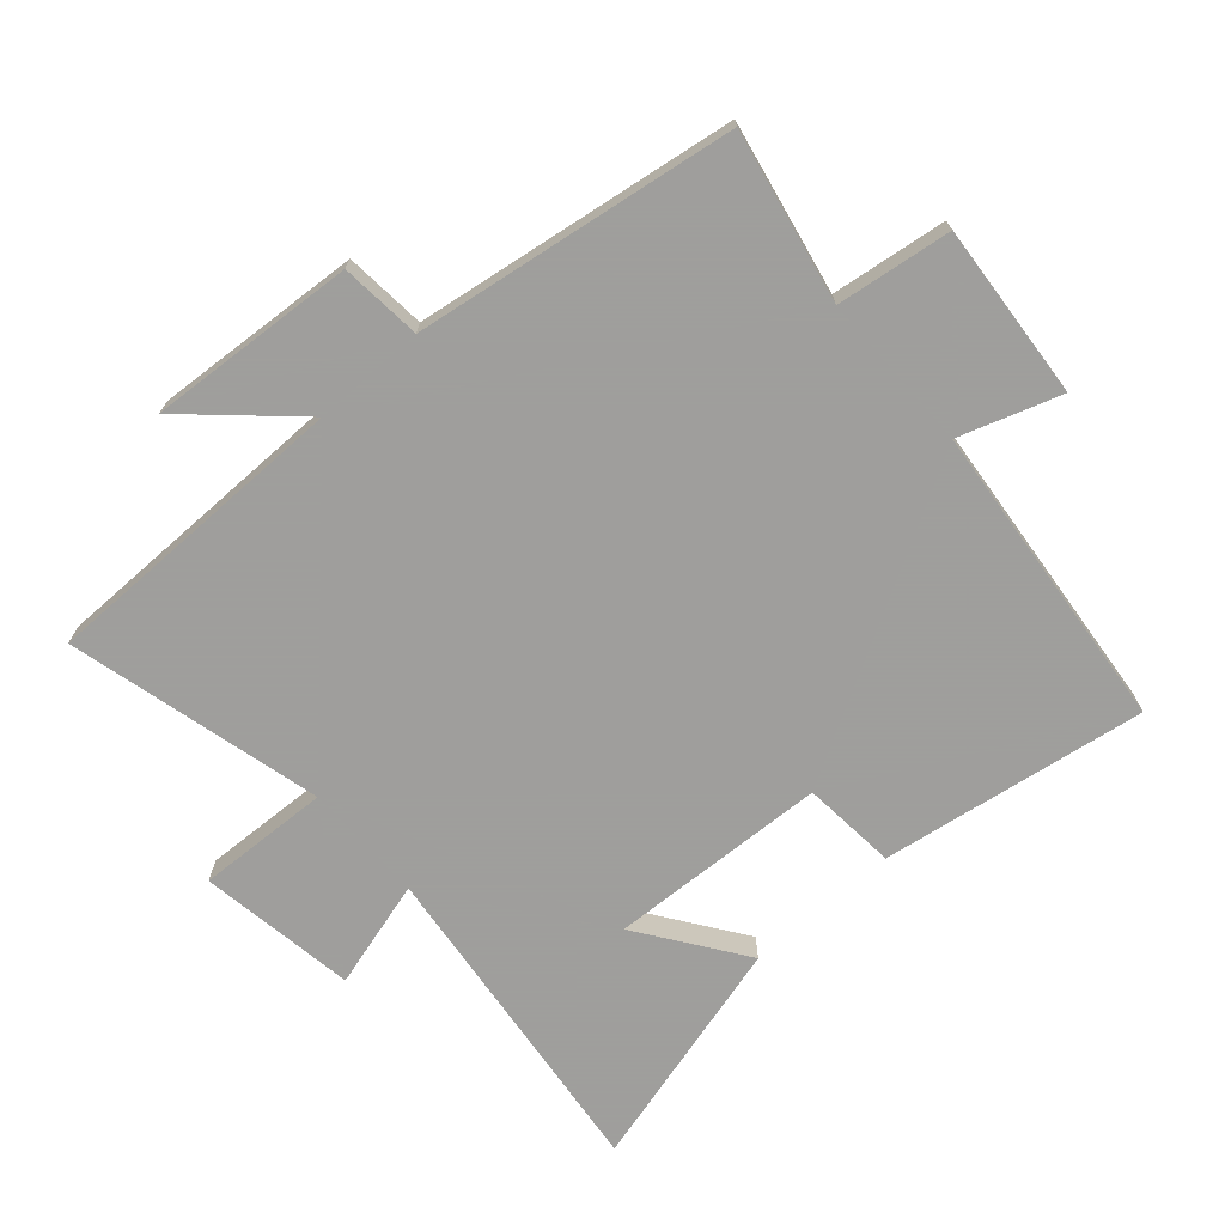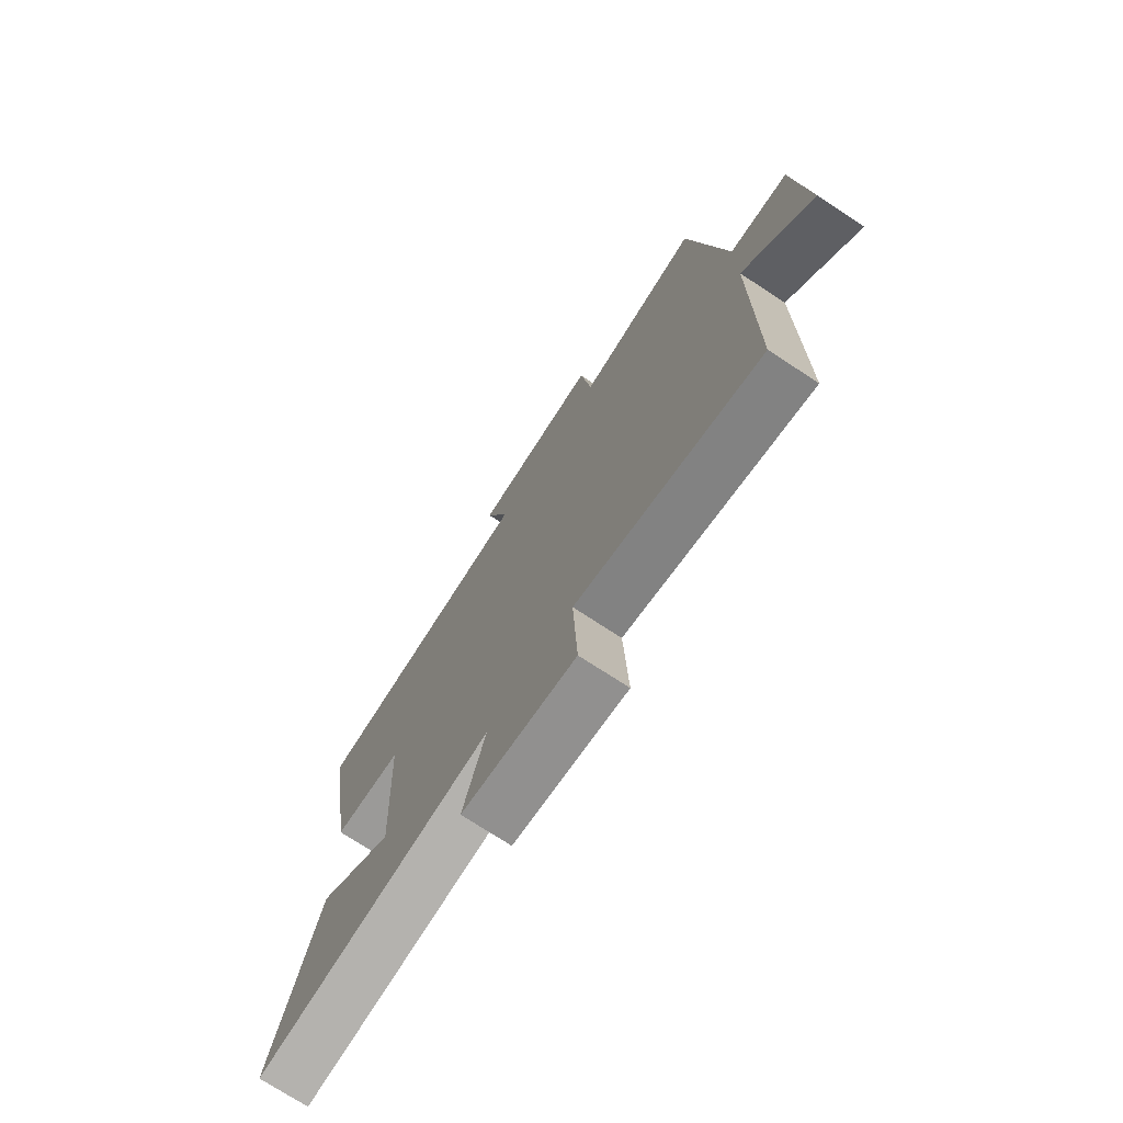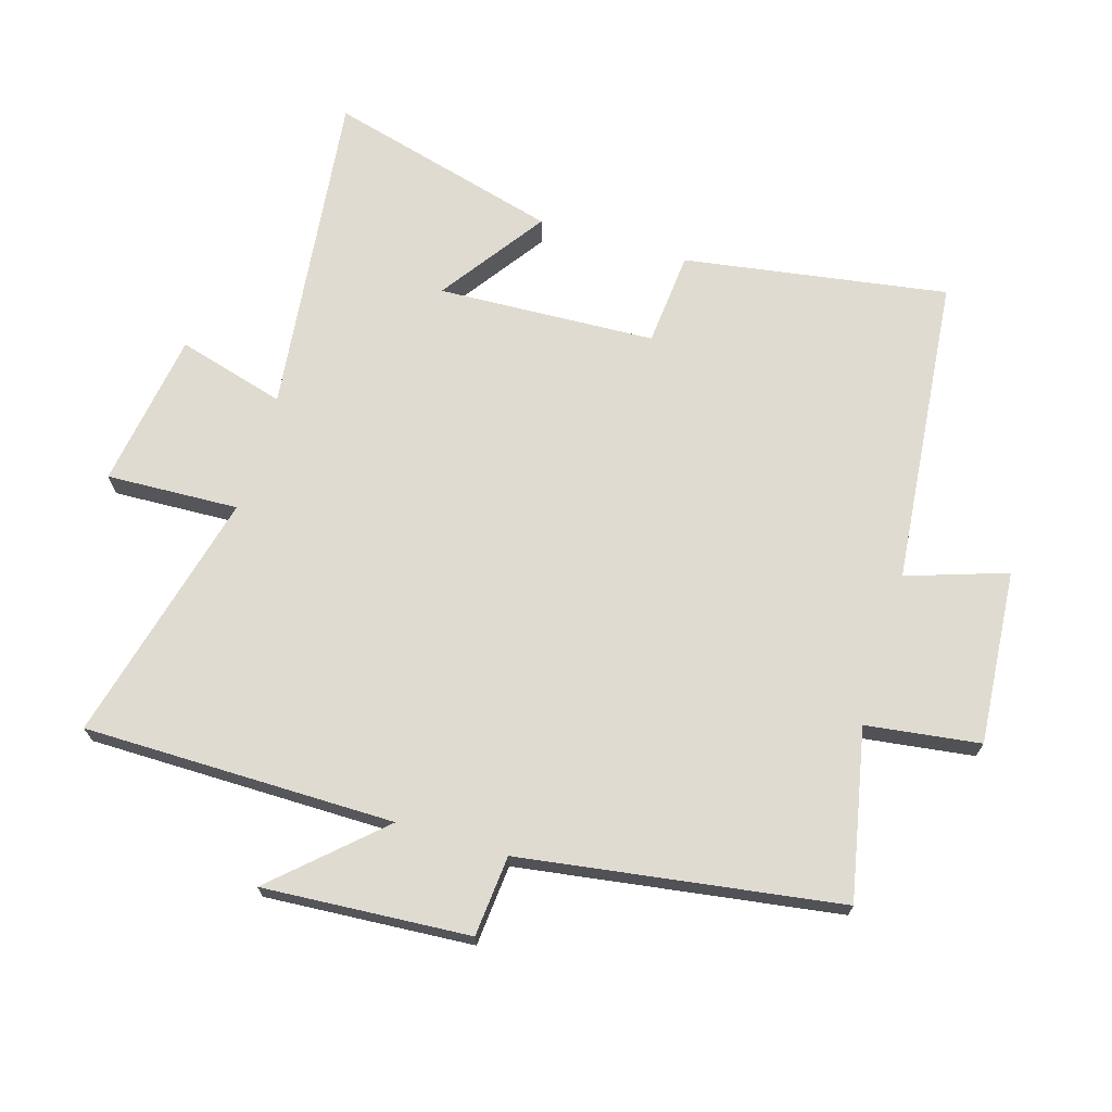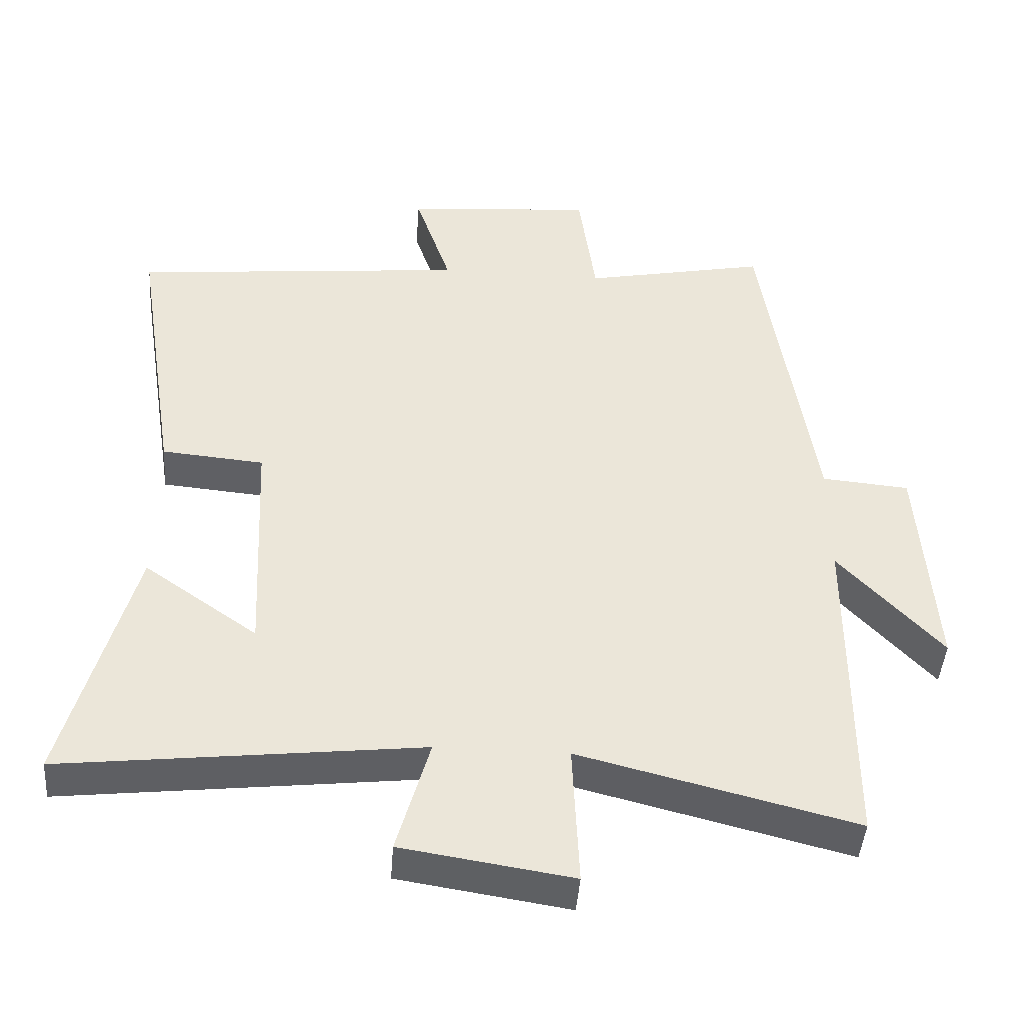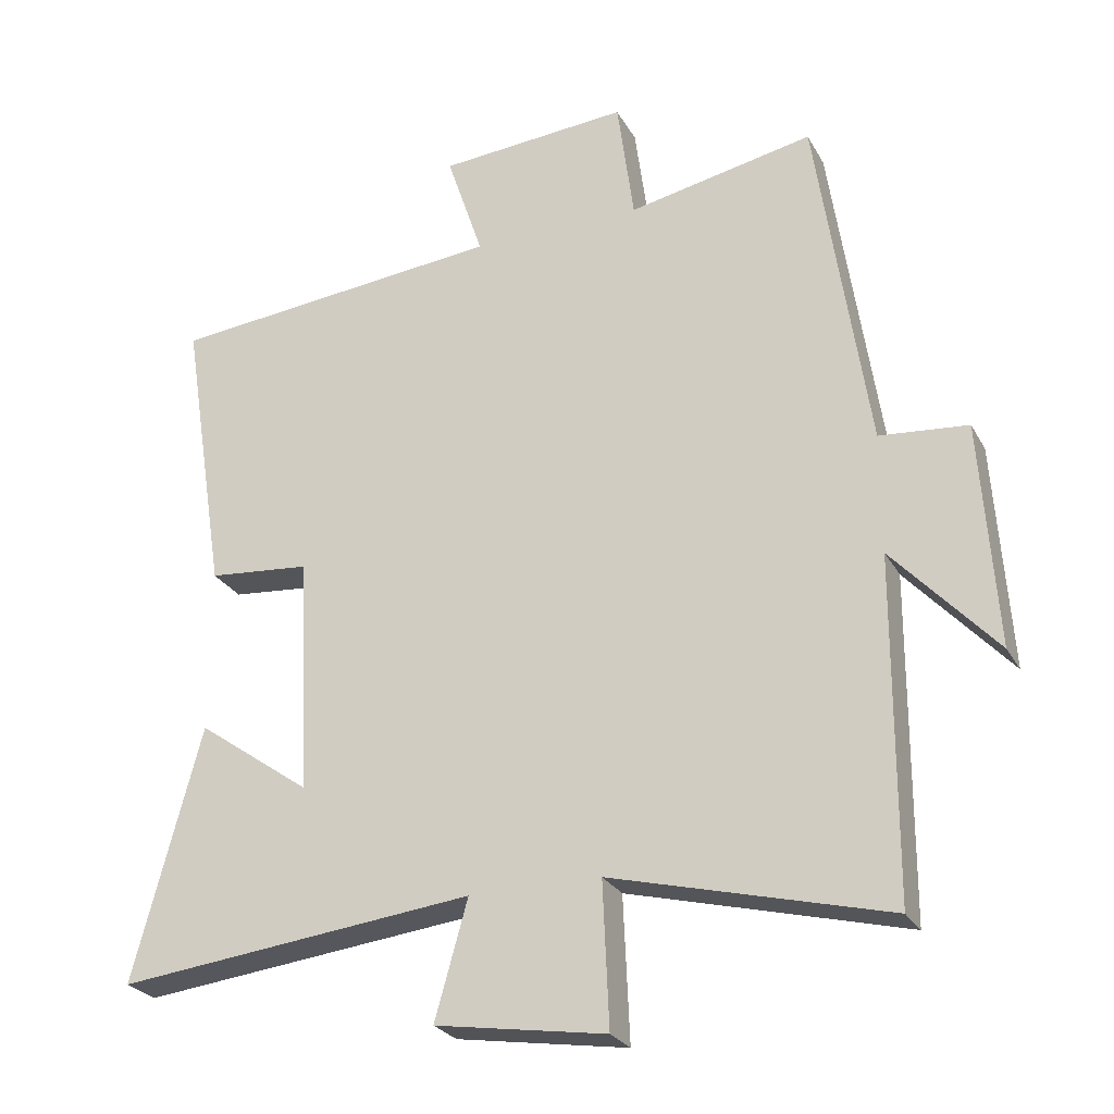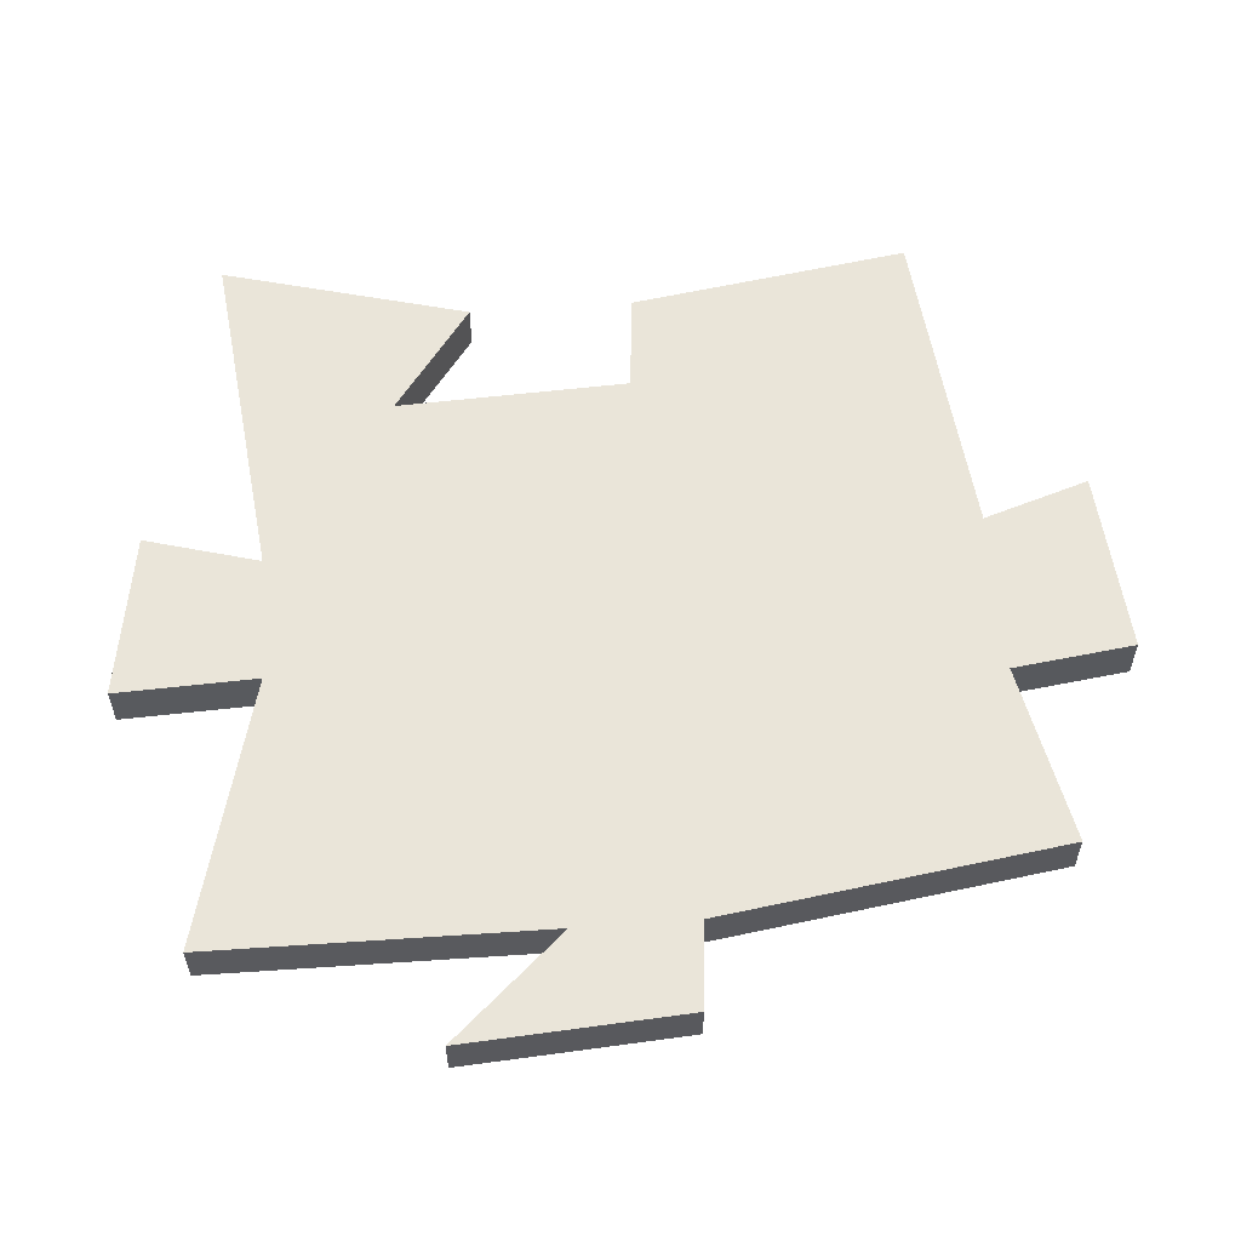
<metadata>
{"format":"obj","ext":"obj","renderer":"f3d","projection":"perspective","resolution":1024,"background":"white","views":[{"elev":-71.1,"azim":-48.6,"up":"+Y"},{"elev":-73.9,"azim":-123.2,"up":"+Z"},{"elev":70.1,"azim":-73.2,"up":"+Y"},{"elev":-44.4,"azim":175.8,"up":"+Z"},{"elev":-26.0,"azim":-156.8,"up":"+Z"},{"elev":58.0,"azim":-94.2,"up":"+Y"}]}
</metadata>
<code>
v -0.498 0.07 -0.6
v -0.5 0.07 -0.115
v -0.648 0.07 -0.276
v -0.626 0.07 0.046
v -0.5 0.07 0.057
v -0.426 0.07 0.554
v -0.161 0.07 0.5
v -0.137 0.07 0.678
v 0.135 0.07 0.656
v 0.083 0.07 0.5
v 0.565 0.07 0.452
v 0.5 0.07 0.041
v 0.353 0.07 0.028
v 0.337 0.07 -0.312
v 0.5 0.07 -0.197
v 0.597 0.07 -0.559
v 0.085 0.07 -0.5
v 0.132 0.07 -0.668
v -0.112 0.07 -0.706
v -0.103 0.07 -0.5
v -0.498 0 -0.6
v -0.5 0 -0.115
v -0.648 0 -0.276
v -0.626 0 0.046
v -0.5 0 0.057
v -0.426 0 0.554
v -0.161 0 0.5
v -0.137 0 0.678
v 0.135 0 0.656
v 0.083 0 0.5
v 0.565 0 0.452
v 0.5 0 0.041
v 0.353 0 0.028
v 0.337 0 -0.312
v 0.5 0 -0.197
v 0.597 0 -0.559
v 0.085 0 -0.5
v 0.132 0 -0.668
v -0.112 0 -0.706
v -0.103 0 -0.5
f 17 18 19 20
f 14 15 16 17
f 13 14 17 20
f 10 11 12 13
f 20 1 2
f 13 20 2
f 10 13 2
f 7 8 9 10
f 5 6 7
f 5 7 10 2
f 2 3 4 5
f 40 39 38 37
f 37 36 35 34
f 40 37 34 33
f 33 32 31 30
f 22 21 40
f 22 40 33
f 22 33 30
f 30 29 28 27
f 27 26 25
f 22 30 27 25
f 25 24 23 22
f 1 21 22 2
f 2 22 23 3
f 3 23 24 4
f 4 24 25 5
f 5 25 26 6
f 6 26 27 7
f 7 27 28 8
f 8 28 29 9
f 9 29 30 10
f 10 30 31 11
f 11 31 32 12
f 12 32 33 13
f 13 33 34 14
f 14 34 35 15
f 15 35 36 16
f 16 36 37 17
f 17 37 38 18
f 18 38 39 19
f 19 39 40 20
f 20 40 21 1

</code>
